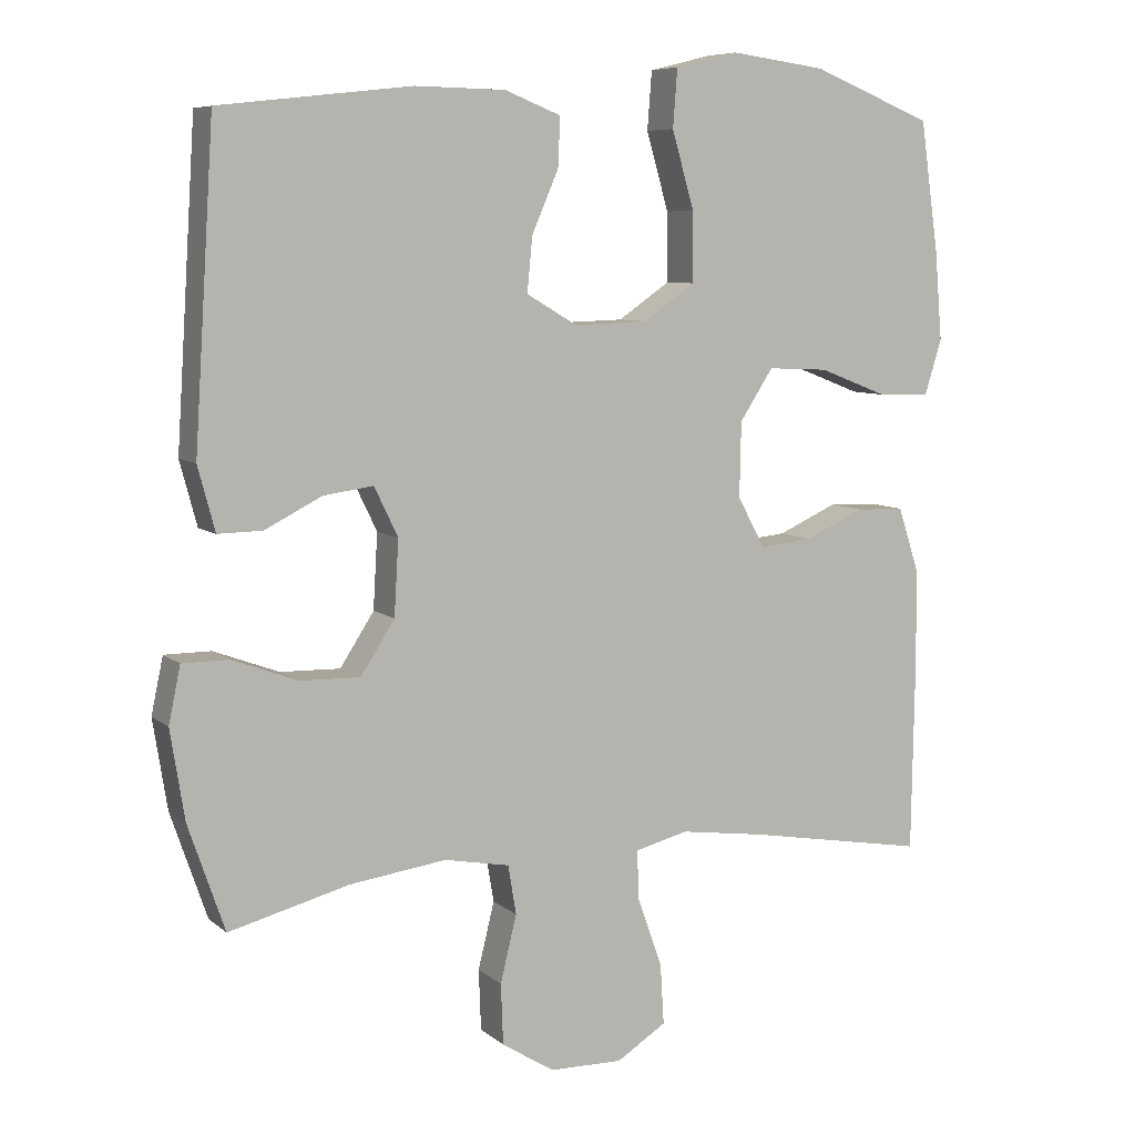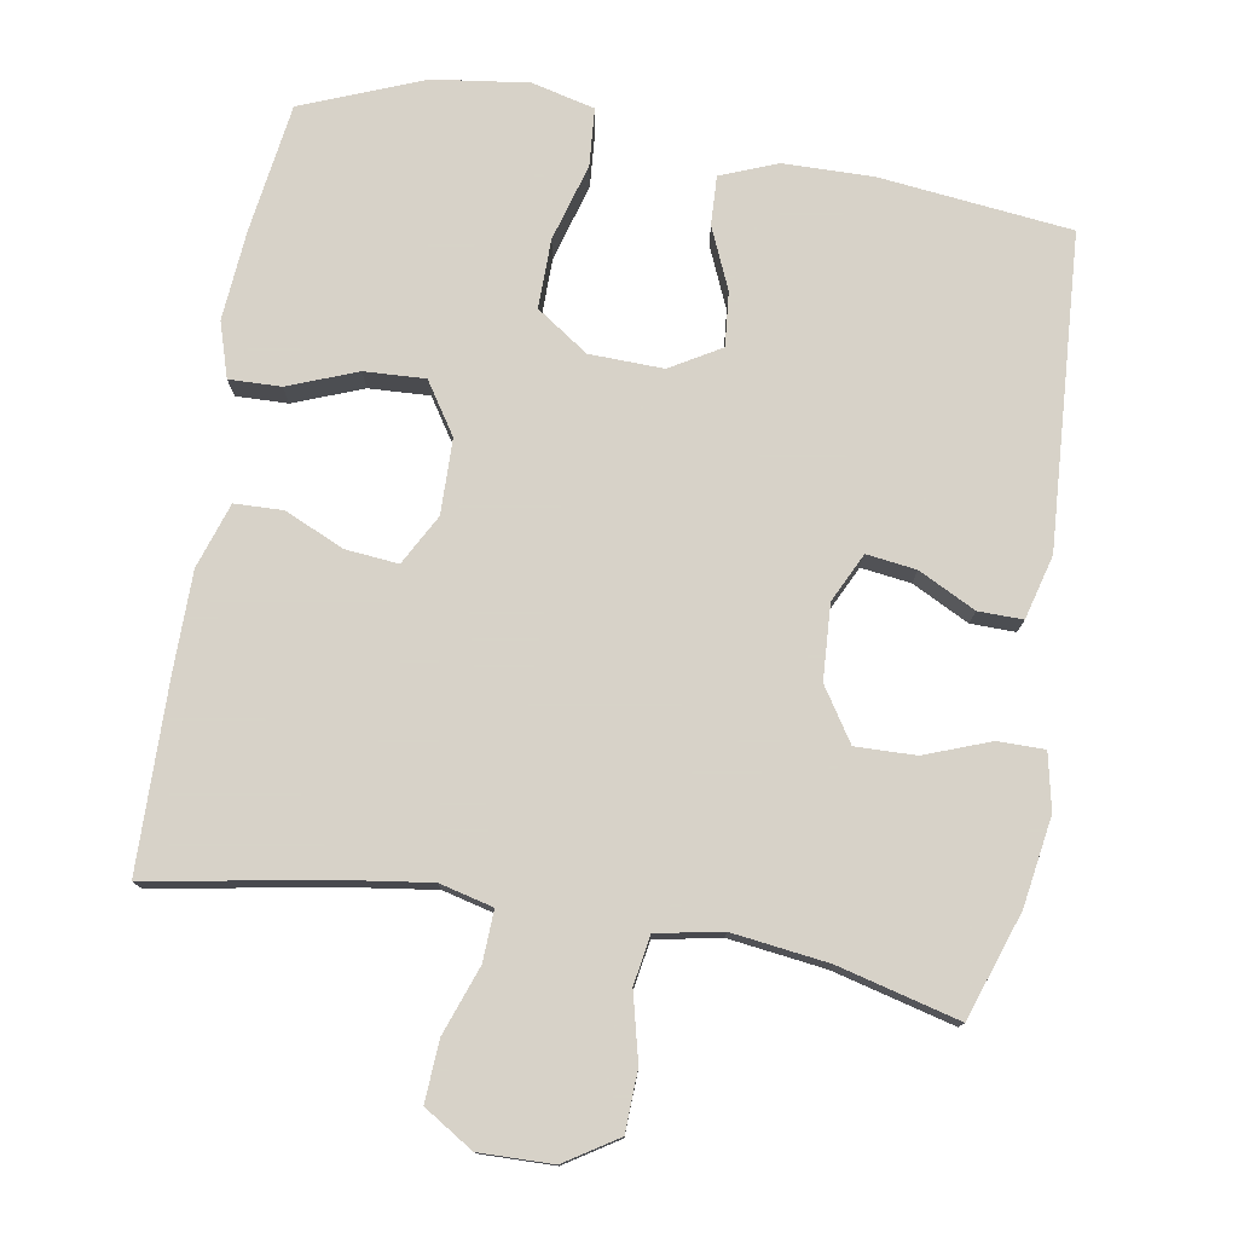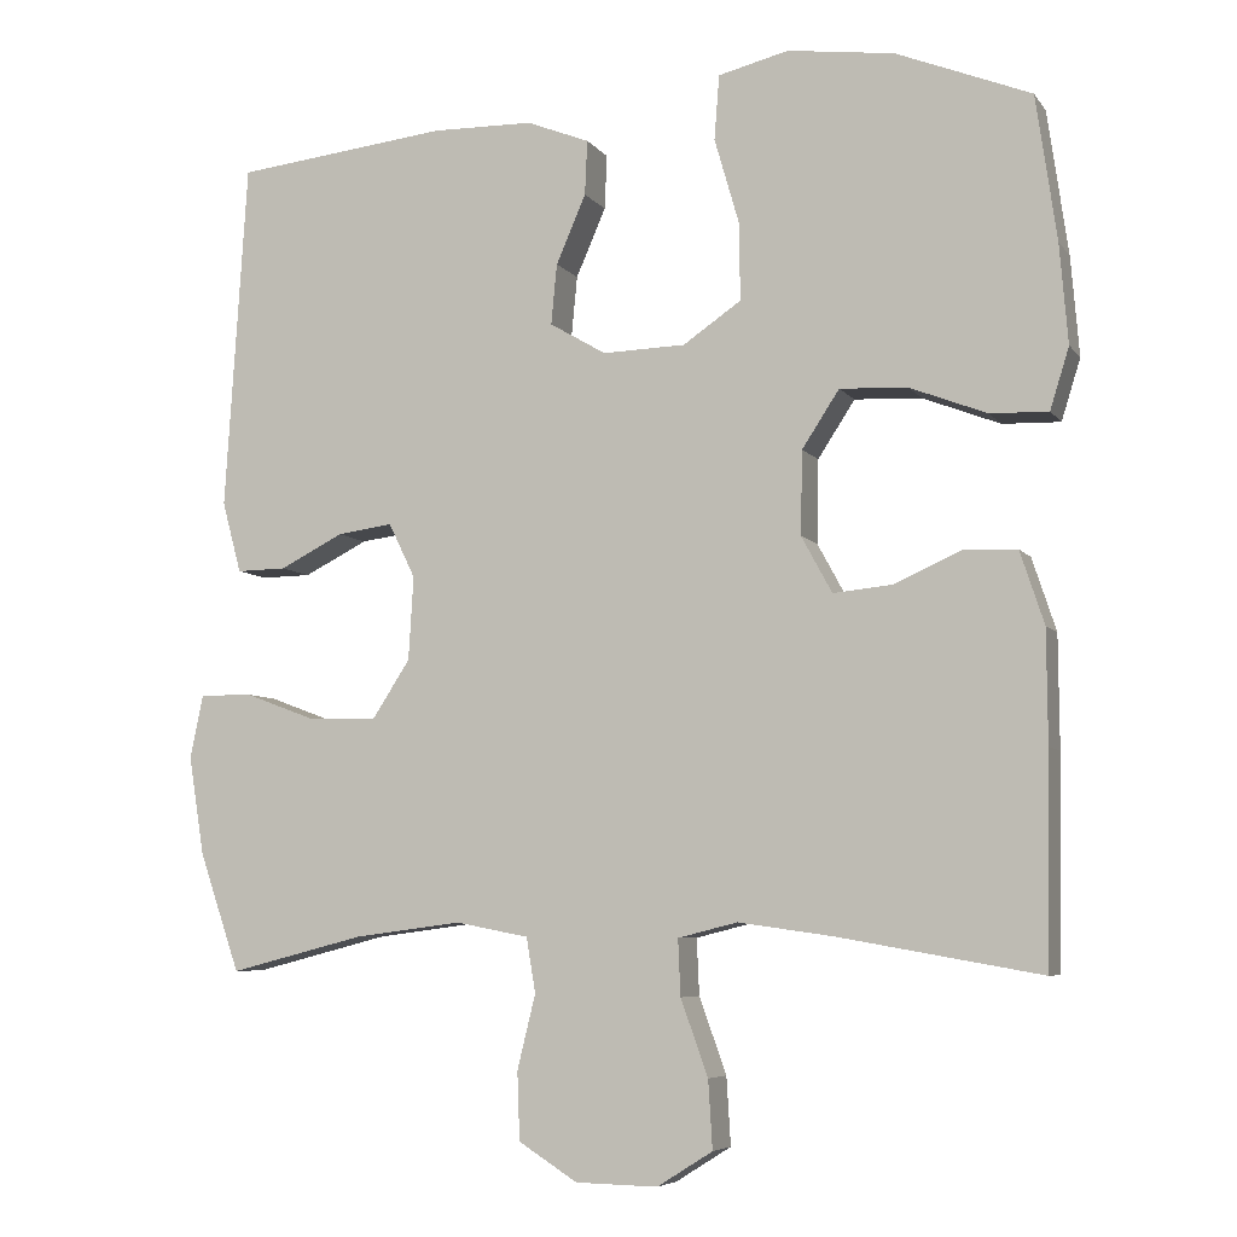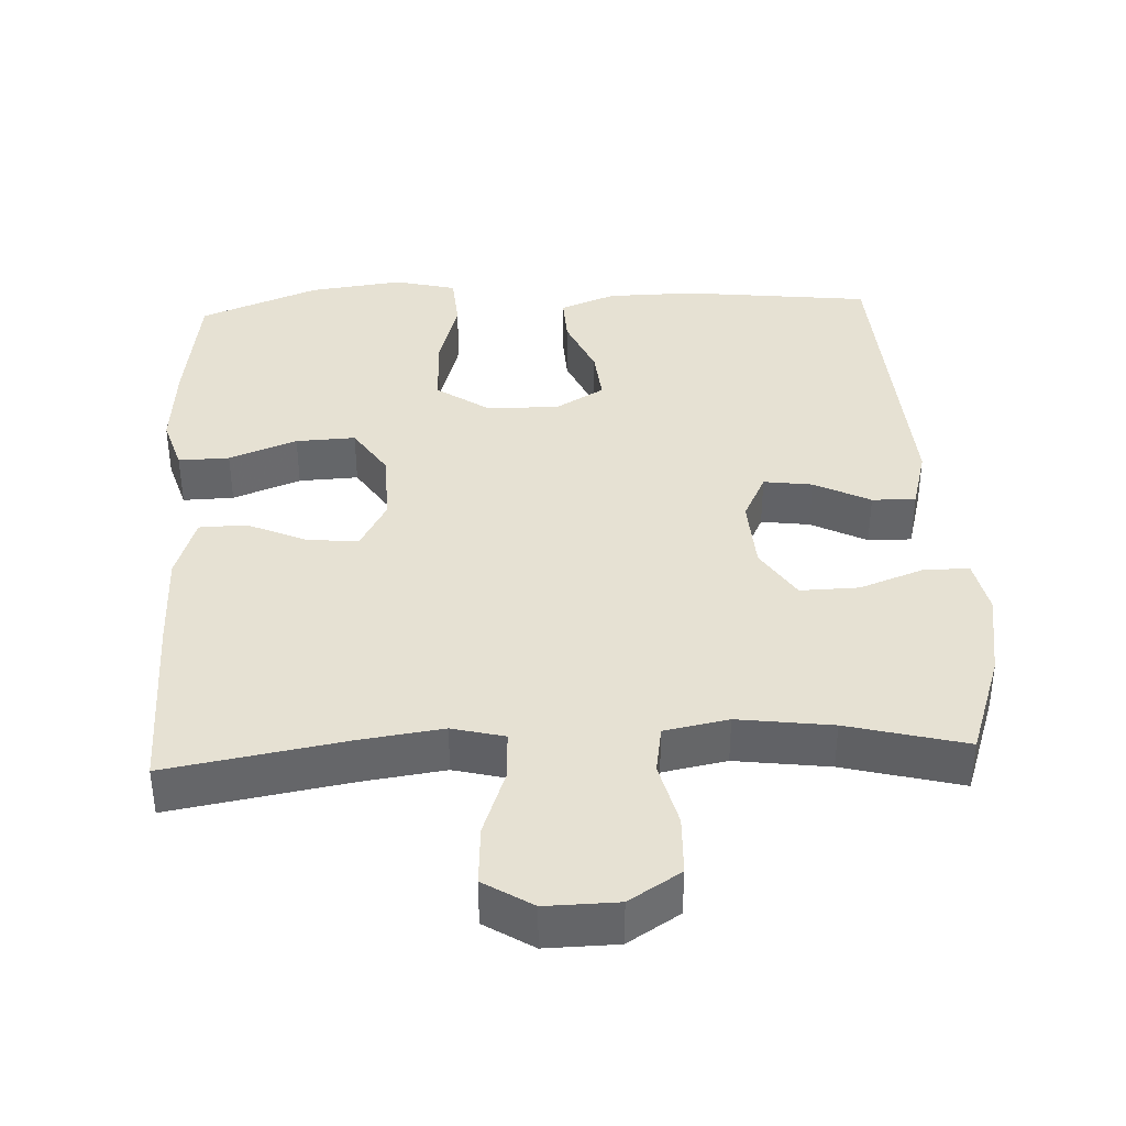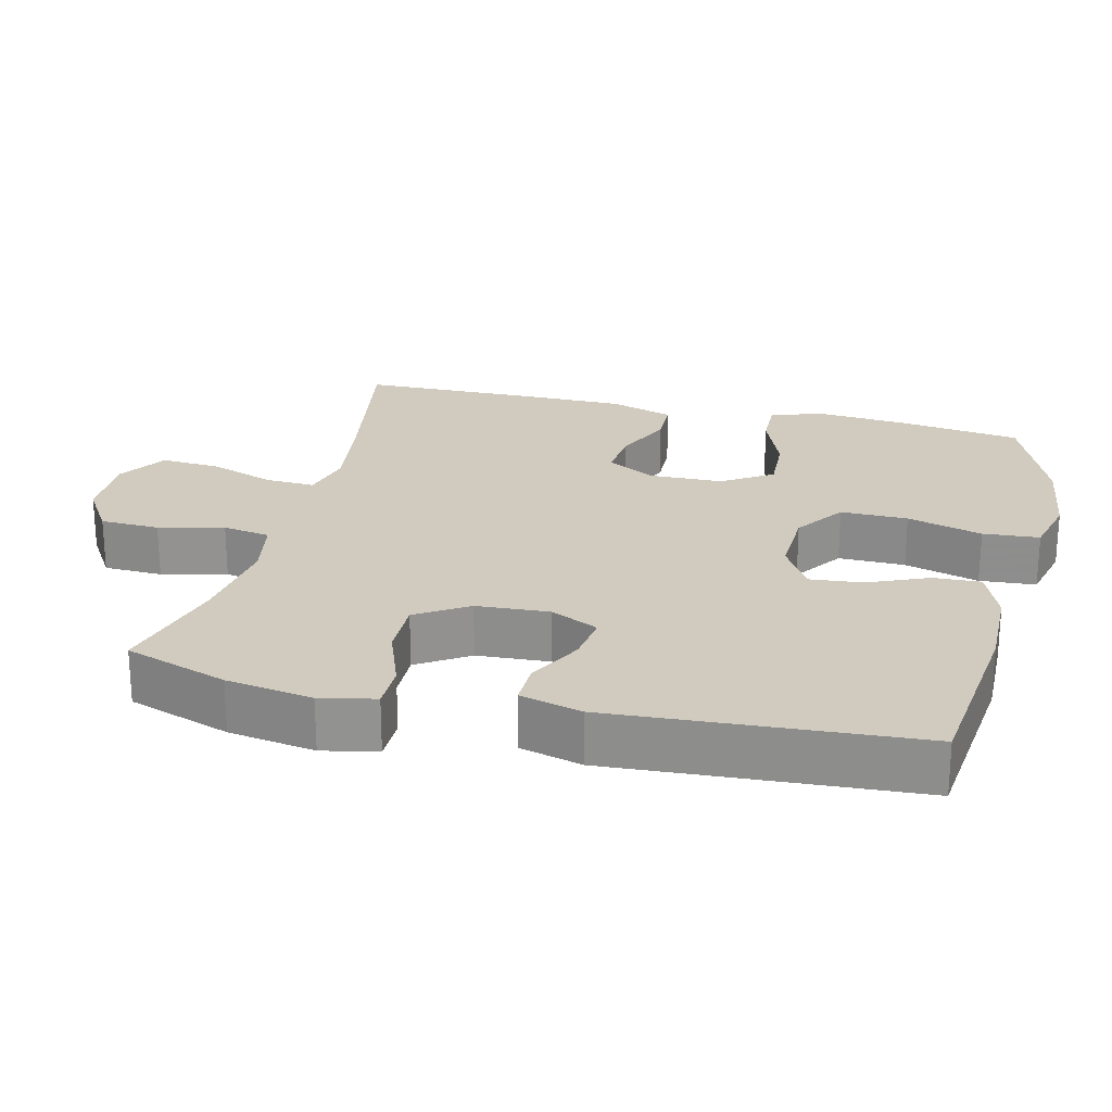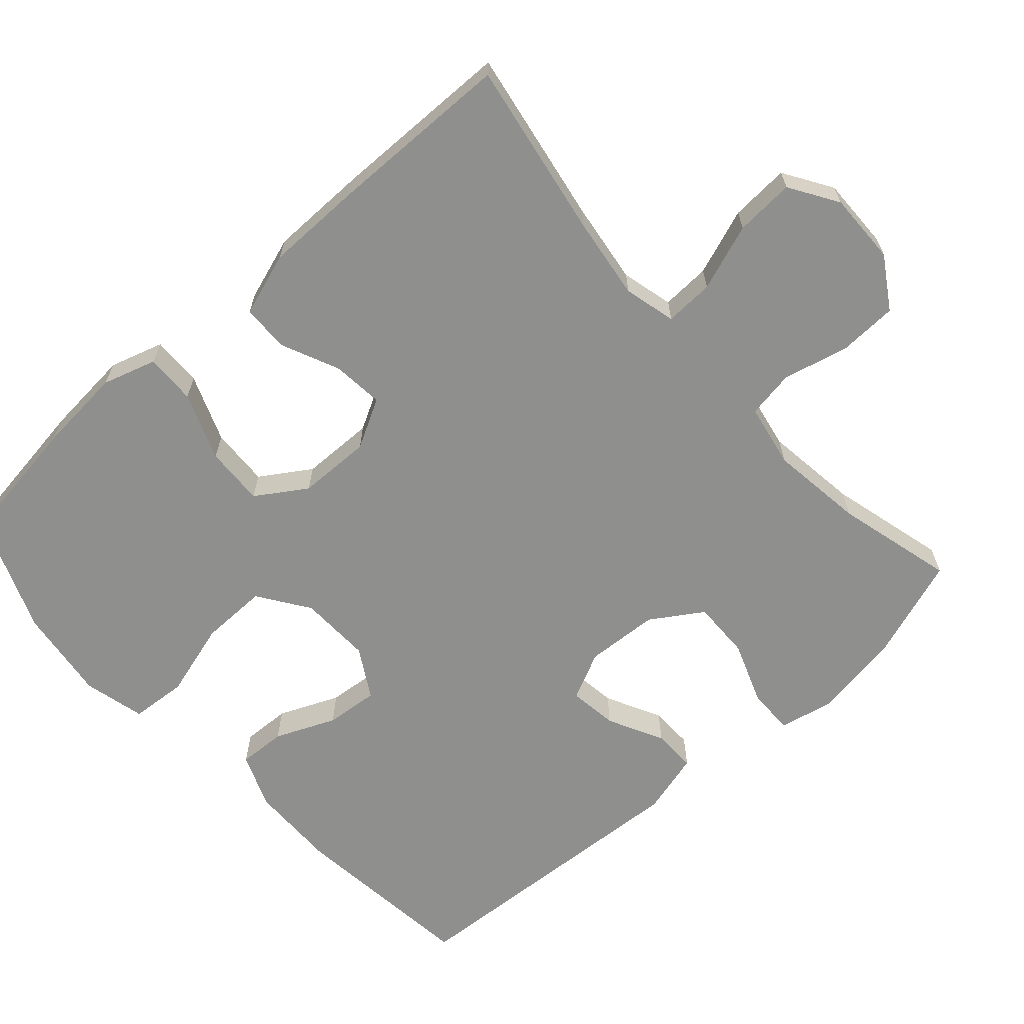
<metadata>
{"format":"obj","ext":"obj","renderer":"f3d","projection":"perspective","resolution":1024,"background":"white","views":[{"elev":7.6,"azim":-26.2,"up":"+Z"},{"elev":77.3,"azim":-170.4,"up":"+Y"},{"elev":-6.3,"azim":19.6,"up":"+Z"},{"elev":38.7,"azim":177.3,"up":"+Y"},{"elev":23.5,"azim":-76.2,"up":"+Y"},{"elev":-65.1,"azim":131.9,"up":"+Y"}]}
</metadata>
<code>
v 0.5 0.07 -0.5
v 0.255 0.07 -0.457
v 0.141 0.07 -0.441
v 0.069 0.07 -0.459
v 0.072 0.07 -0.527
v 0.105 0.07 -0.619
v 0.11 0.07 -0.701
v 0.043 0.07 -0.743
v -0.056 0.07 -0.741
v -0.127 0.07 -0.696
v -0.13 0.07 -0.614
v -0.108 0.07 -0.524
v -0.119 0.07 -0.458
v -0.207 0.07 -0.441
v -0.337 0.07 -0.458
v -0.5 0.07 -0.5
v -0.549 0.07 -0.357
v -0.568 0.07 -0.237
v -0.552 0.07 -0.161
v -0.489 0.07 -0.161
v -0.401 0.07 -0.194
v -0.32 0.07 -0.196
v -0.274 0.07 -0.125
v -0.268 0.07 -0.024
v -0.3 0.07 0.042
v -0.367 0.07 0.033
v -0.444 0.07 -0.006
v -0.504 0.07 -0.007
v -0.527 0.07 0.079
v -0.5 0.07 0.5
v -0.242 0.07 0.529
v -0.12 0.07 0.527
v -0.044 0.07 0.497
v -0.047 0.07 0.431
v -0.083 0.07 0.348
v -0.09 0.07 0.275
v -0.022 0.07 0.235
v 0.078 0.07 0.238
v 0.148 0.07 0.286
v 0.147 0.07 0.379
v 0.117 0.07 0.483
v 0.123 0.07 0.561
v 0.208 0.07 0.582
v 0.337 0.07 0.565
v 0.5 0.07 0.5
v 0.525 0.07 0.325
v 0.535 0.07 0.205
v 0.512 0.07 0.131
v 0.442 0.07 0.133
v 0.349 0.07 0.169
v 0.267 0.07 0.173
v 0.222 0.07 0.104
v 0.22 0.07 0.003
v 0.257 0.07 -0.065
v 0.328 0.07 -0.058
v 0.409 0.07 -0.022
v 0.474 0.07 -0.024
v 0.503 0.07 -0.112
v 0.504 0.07 -0.247
v 0.5 0 -0.5
v 0.255 0 -0.457
v 0.141 0 -0.441
v 0.069 0 -0.459
v 0.072 0 -0.527
v 0.105 0 -0.619
v 0.11 0 -0.701
v 0.043 0 -0.743
v -0.056 0 -0.741
v -0.127 0 -0.696
v -0.13 0 -0.614
v -0.108 0 -0.524
v -0.119 0 -0.458
v -0.207 0 -0.441
v -0.337 0 -0.458
v -0.5 0 -0.5
v -0.549 0 -0.357
v -0.568 0 -0.237
v -0.552 0 -0.161
v -0.489 0 -0.161
v -0.401 0 -0.194
v -0.32 0 -0.196
v -0.274 0 -0.125
v -0.268 0 -0.024
v -0.3 0 0.042
v -0.367 0 0.033
v -0.444 0 -0.006
v -0.504 0 -0.007
v -0.527 0 0.079
v -0.5 0 0.5
v -0.242 0 0.529
v -0.12 0 0.527
v -0.044 0 0.497
v -0.047 0 0.431
v -0.083 0 0.348
v -0.09 0 0.275
v -0.022 0 0.235
v 0.078 0 0.238
v 0.148 0 0.286
v 0.147 0 0.379
v 0.117 0 0.483
v 0.123 0 0.561
v 0.208 0 0.582
v 0.337 0 0.565
v 0.5 0 0.5
v 0.525 0 0.325
v 0.535 0 0.205
v 0.512 0 0.131
v 0.442 0 0.133
v 0.349 0 0.169
v 0.267 0 0.173
v 0.222 0 0.104
v 0.22 0 0.003
v 0.257 0 -0.065
v 0.328 0 -0.058
v 0.409 0 -0.022
v 0.474 0 -0.024
v 0.503 0 -0.112
v 0.504 0 -0.247
f 58 59 1 2
f 55 56 57 58
f 54 55 58 2
f 53 54 2 3
f 52 53 3 4
f 47 48 49 50
f 47 50 51
f 46 47 51
f 45 46 51
f 44 45 51
f 43 44 51 52
f 40 41 42 43
f 39 40 43 52
f 32 33 34 35
f 32 35 36
f 31 32 36
f 30 31 36
f 29 30 36 37
f 26 27 28 29
f 25 26 29 37
f 18 19 20 21
f 18 21 22
f 15 16 17 18
f 14 15 18 22
f 13 14 22 23
f 9 10 11 12
f 9 12 13
f 8 9 13
f 5 6 7 8
f 4 5 8 13
f 38 39 52 4
f 24 25 37 38
f 23 24 38
f 4 13 23 38
f 61 60 118 117
f 117 116 115 114
f 61 117 114 113
f 62 61 113 112
f 63 62 112 111
f 109 108 107 106
f 110 109 106
f 110 106 105
f 110 105 104
f 110 104 103
f 111 110 103 102
f 102 101 100 99
f 111 102 99 98
f 94 93 92 91
f 95 94 91
f 95 91 90
f 95 90 89
f 96 95 89 88
f 88 87 86 85
f 96 88 85 84
f 80 79 78 77
f 81 80 77
f 77 76 75 74
f 81 77 74 73
f 82 81 73 72
f 71 70 69 68
f 72 71 68
f 72 68 67
f 67 66 65 64
f 72 67 64 63
f 63 111 98 97
f 97 96 84 83
f 97 83 82
f 97 82 72 63
f 1 60 61 2
f 2 61 62 3
f 3 62 63 4
f 4 63 64 5
f 5 64 65 6
f 6 65 66 7
f 7 66 67 8
f 8 67 68 9
f 9 68 69 10
f 10 69 70 11
f 11 70 71 12
f 12 71 72 13
f 13 72 73 14
f 14 73 74 15
f 15 74 75 16
f 16 75 76 17
f 17 76 77 18
f 18 77 78 19
f 19 78 79 20
f 20 79 80 21
f 21 80 81 22
f 22 81 82 23
f 23 82 83 24
f 24 83 84 25
f 25 84 85 26
f 26 85 86 27
f 27 86 87 28
f 28 87 88 29
f 29 88 89 30
f 30 89 90 31
f 31 90 91 32
f 32 91 92 33
f 33 92 93 34
f 34 93 94 35
f 35 94 95 36
f 36 95 96 37
f 37 96 97 38
f 38 97 98 39
f 39 98 99 40
f 40 99 100 41
f 41 100 101 42
f 42 101 102 43
f 43 102 103 44
f 44 103 104 45
f 45 104 105 46
f 46 105 106 47
f 47 106 107 48
f 48 107 108 49
f 49 108 109 50
f 50 109 110 51
f 51 110 111 52
f 52 111 112 53
f 53 112 113 54
f 54 113 114 55
f 55 114 115 56
f 56 115 116 57
f 57 116 117 58
f 58 117 118 59
f 59 118 60 1

</code>
